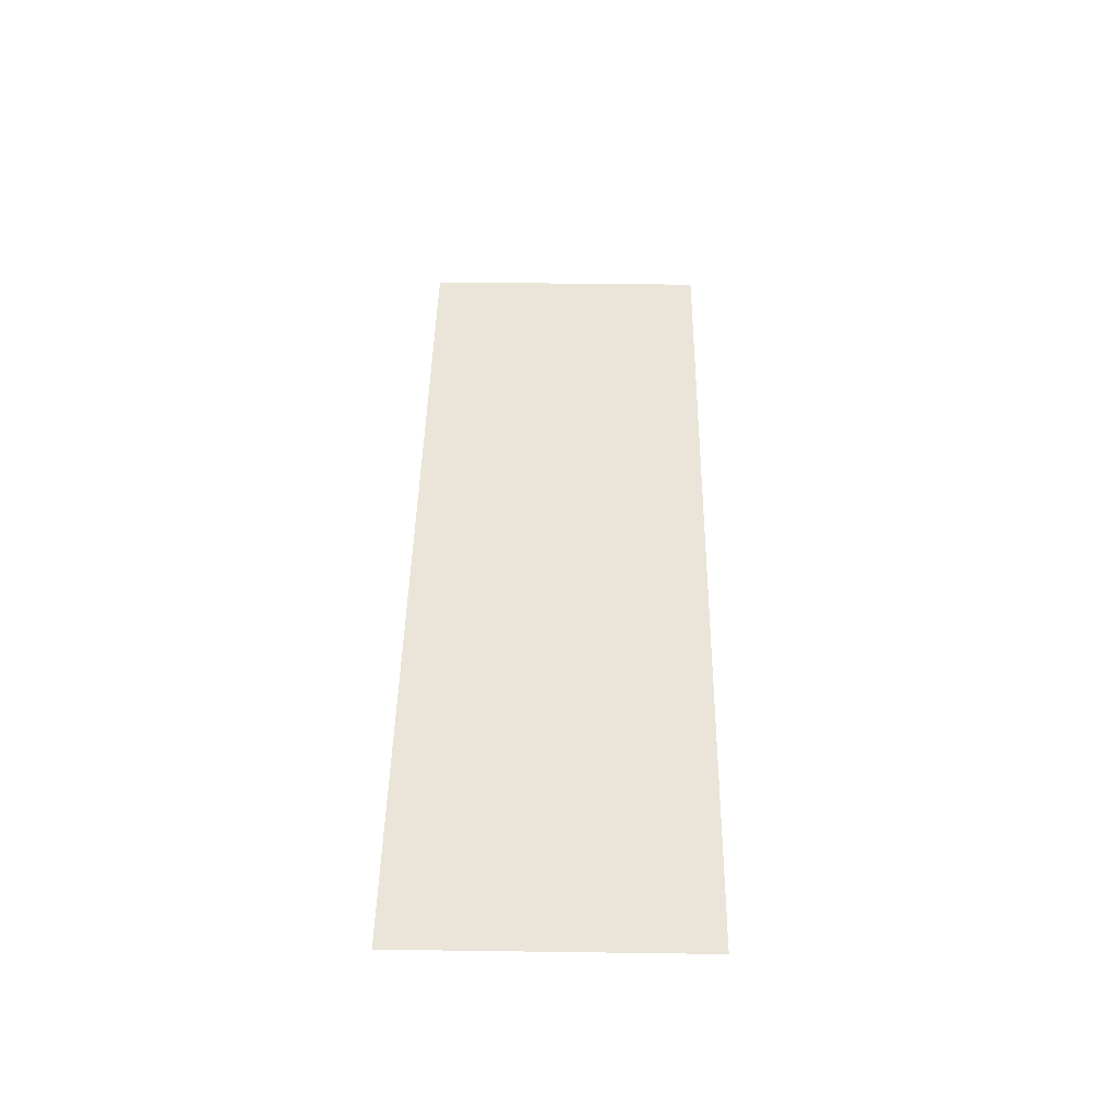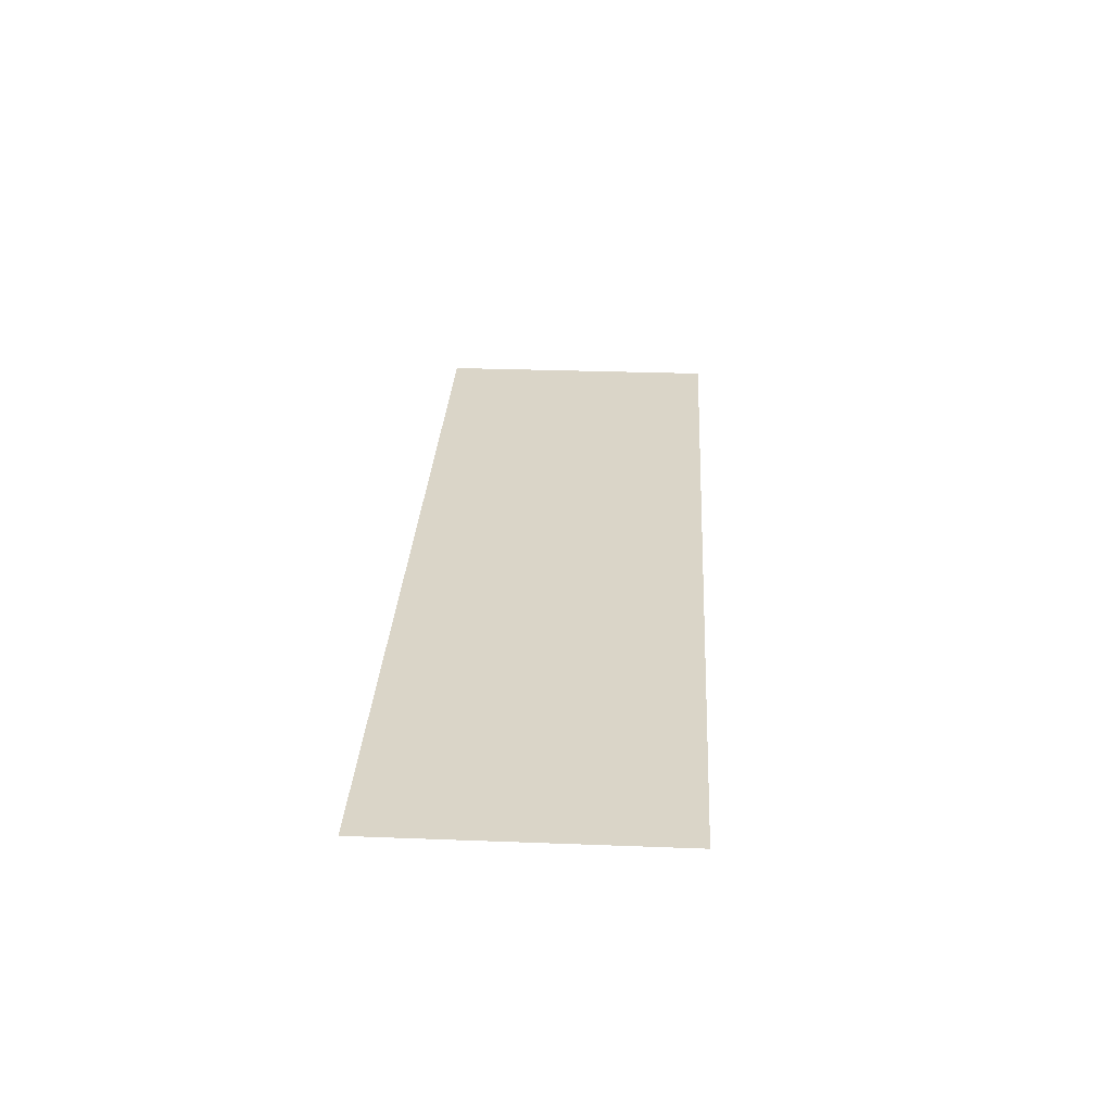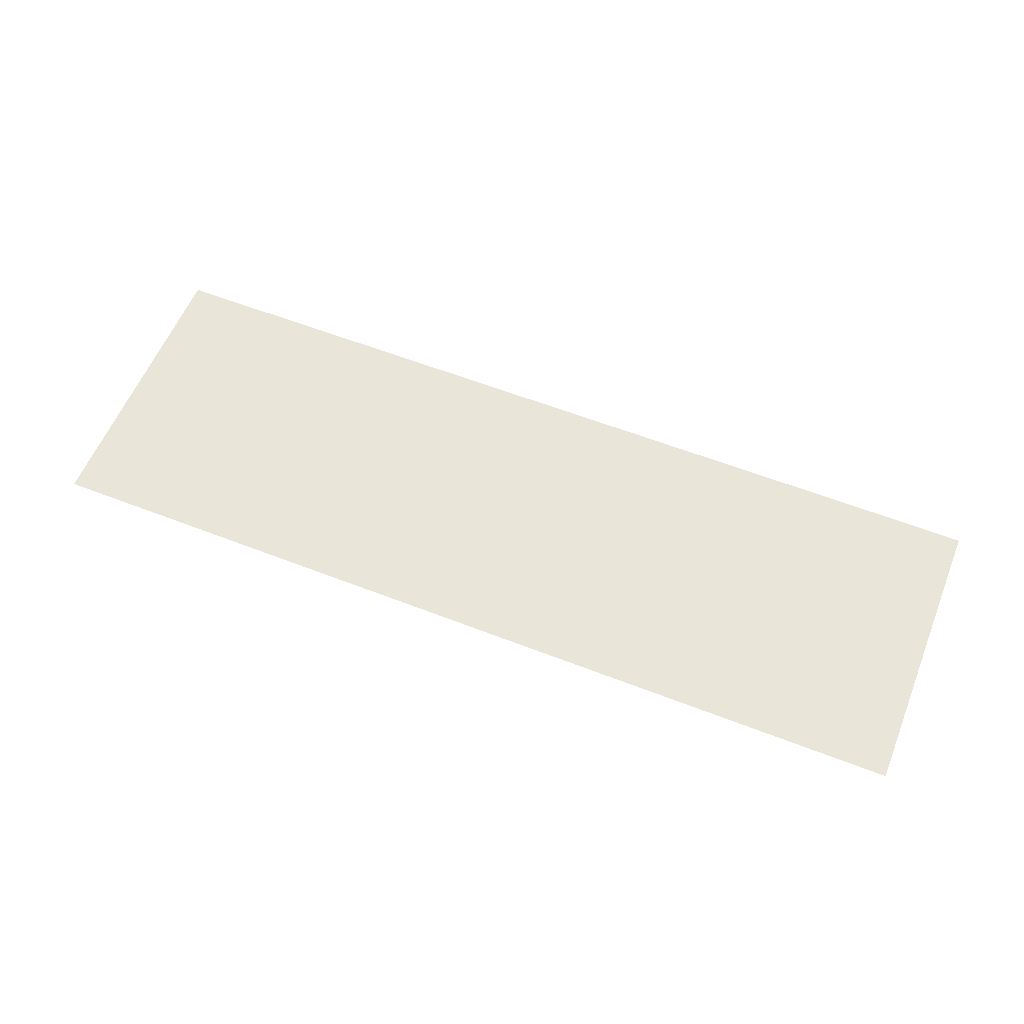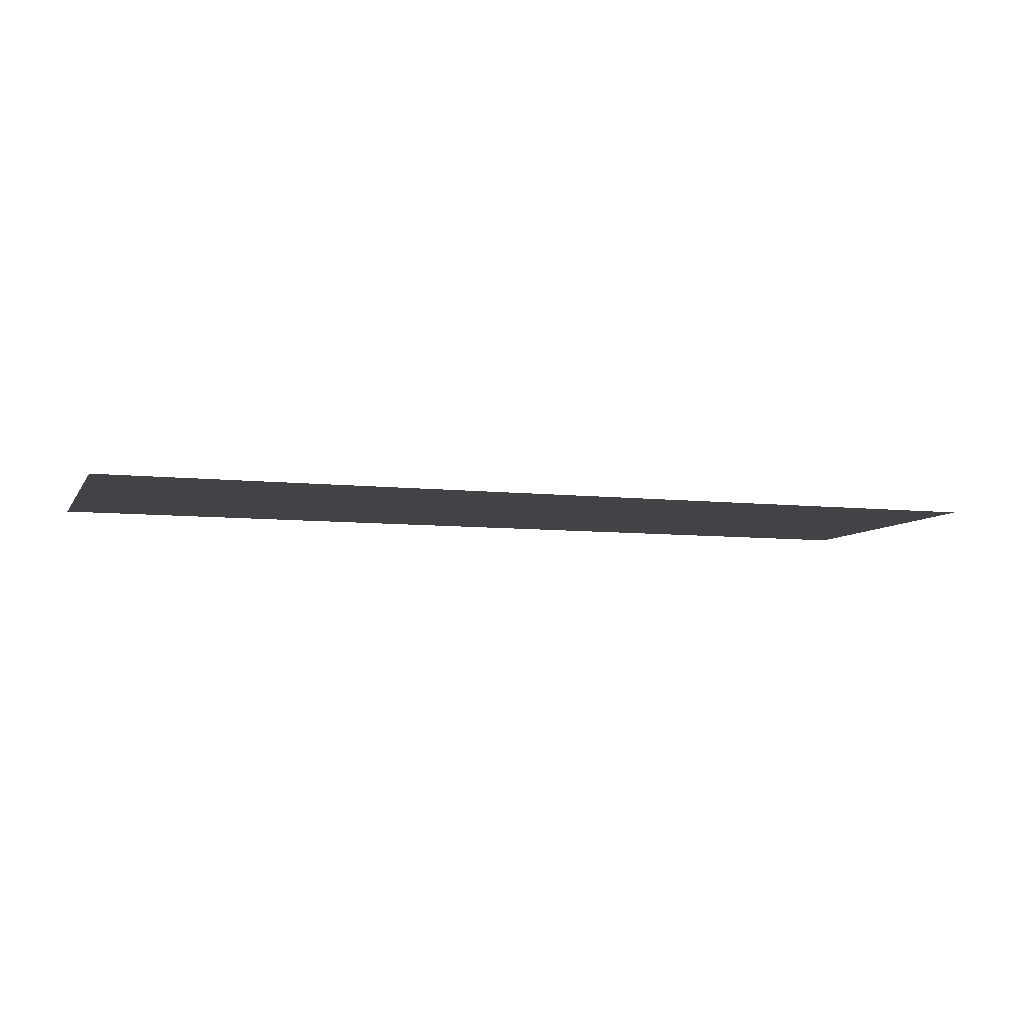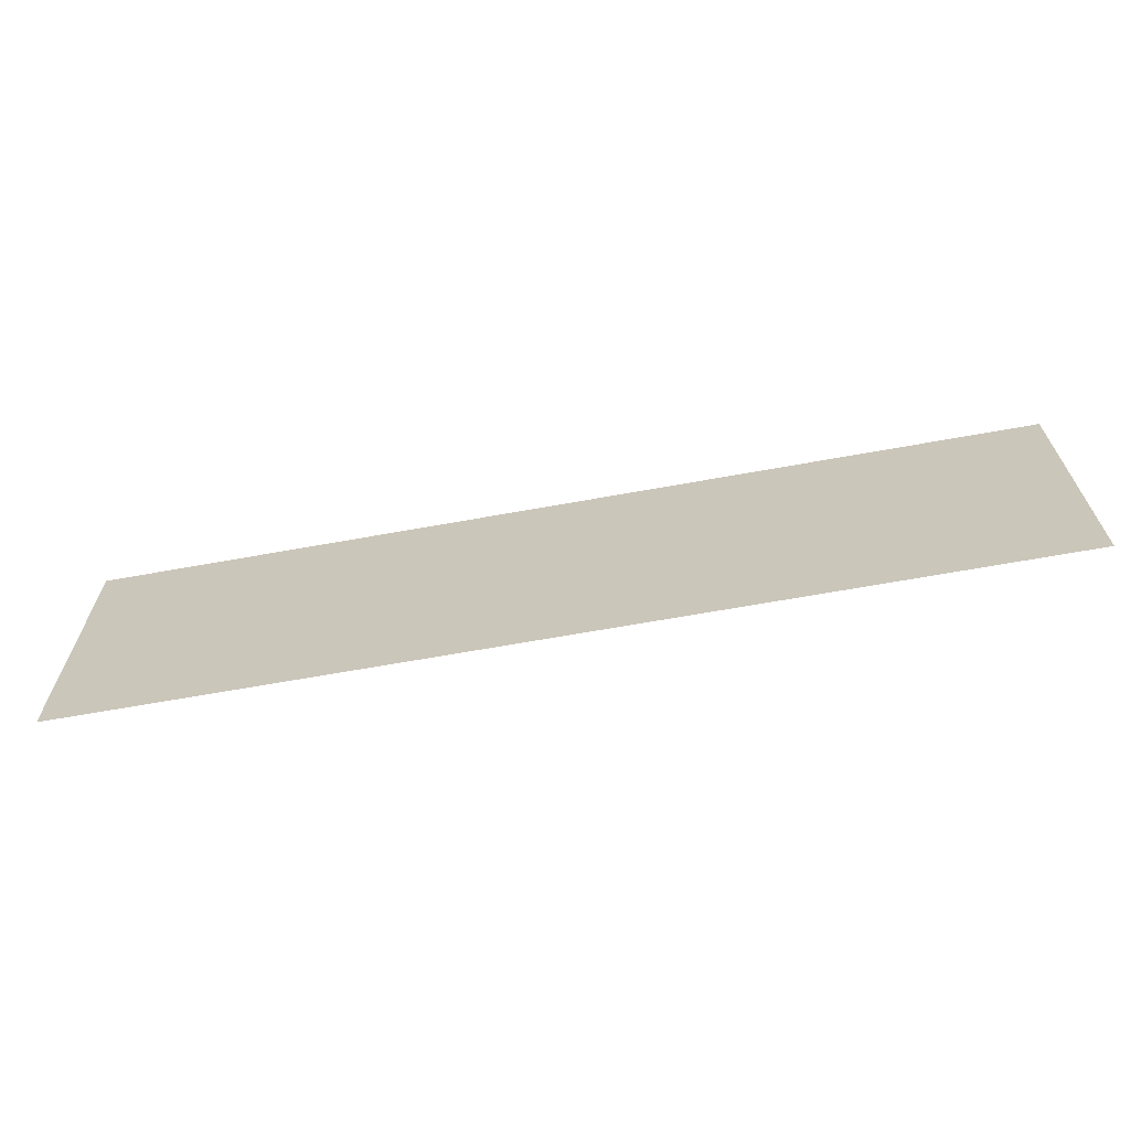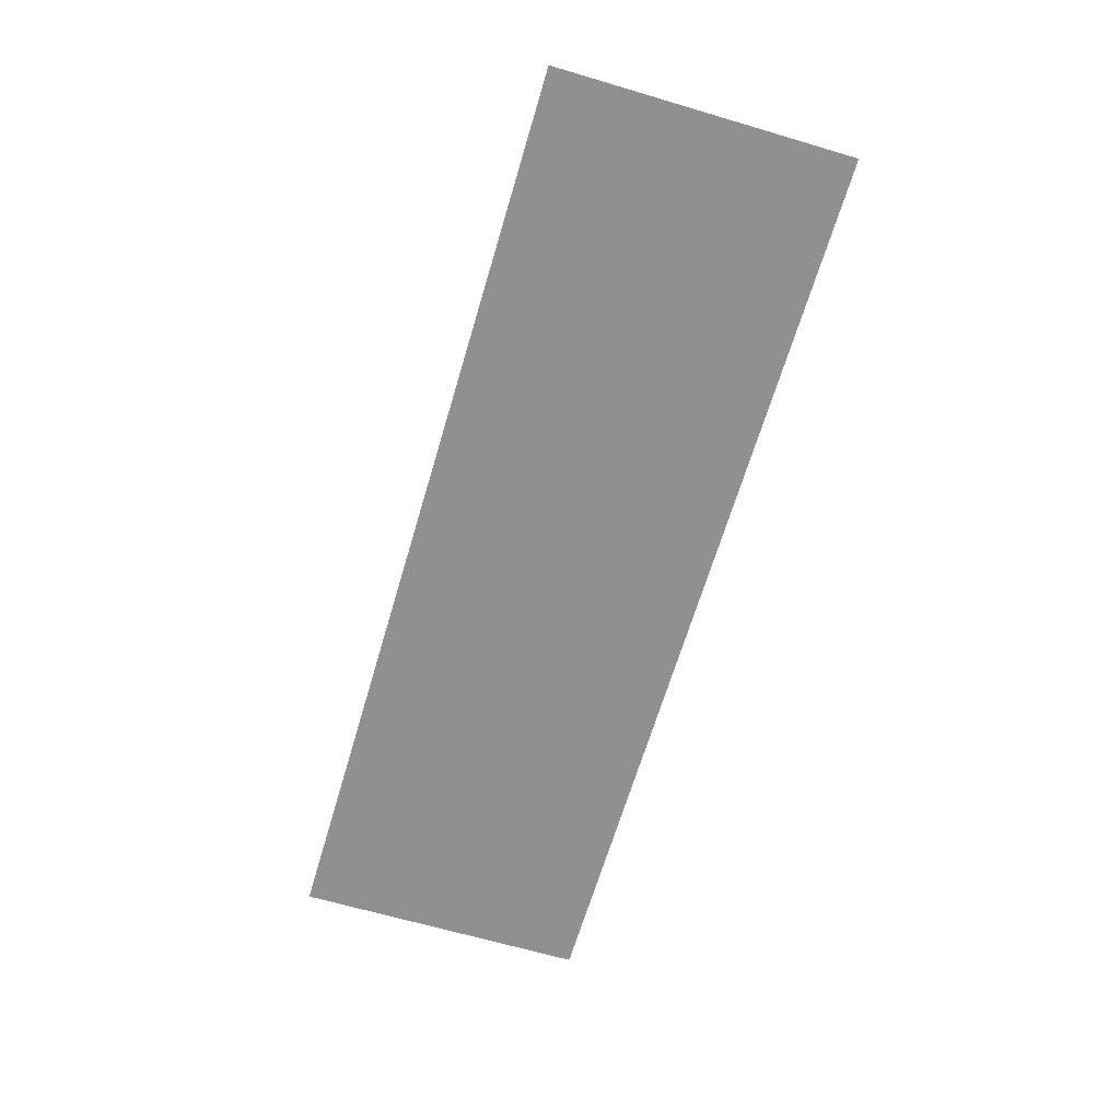
<metadata>
{"format":"obj","ext":"obj","renderer":"f3d","projection":"perspective","resolution":1024,"background":"white","views":[{"elev":44.6,"azim":90.9,"up":"+Z"},{"elev":29.4,"azim":93.2,"up":"+Z"},{"elev":58.4,"azim":-158.0,"up":"+Z"},{"elev":-7.2,"azim":161.8,"up":"+Z"},{"elev":-66.1,"azim":-169.7,"up":"+Y"},{"elev":-65.8,"azim":-106.5,"up":"+Z"}]}
</metadata>
<code>
o mesh12/mesh12-geometry#mesh12-geometry
v -0.6079 -0.2004 0.4286
v 0.626 0.1934 0.4286
v -0.6079 0.1934 0.4286
v 0.626 -0.2004 0.4286
f 1 2 3
f 2 1 4
f 3 2 1
f 4 1 2

</code>
